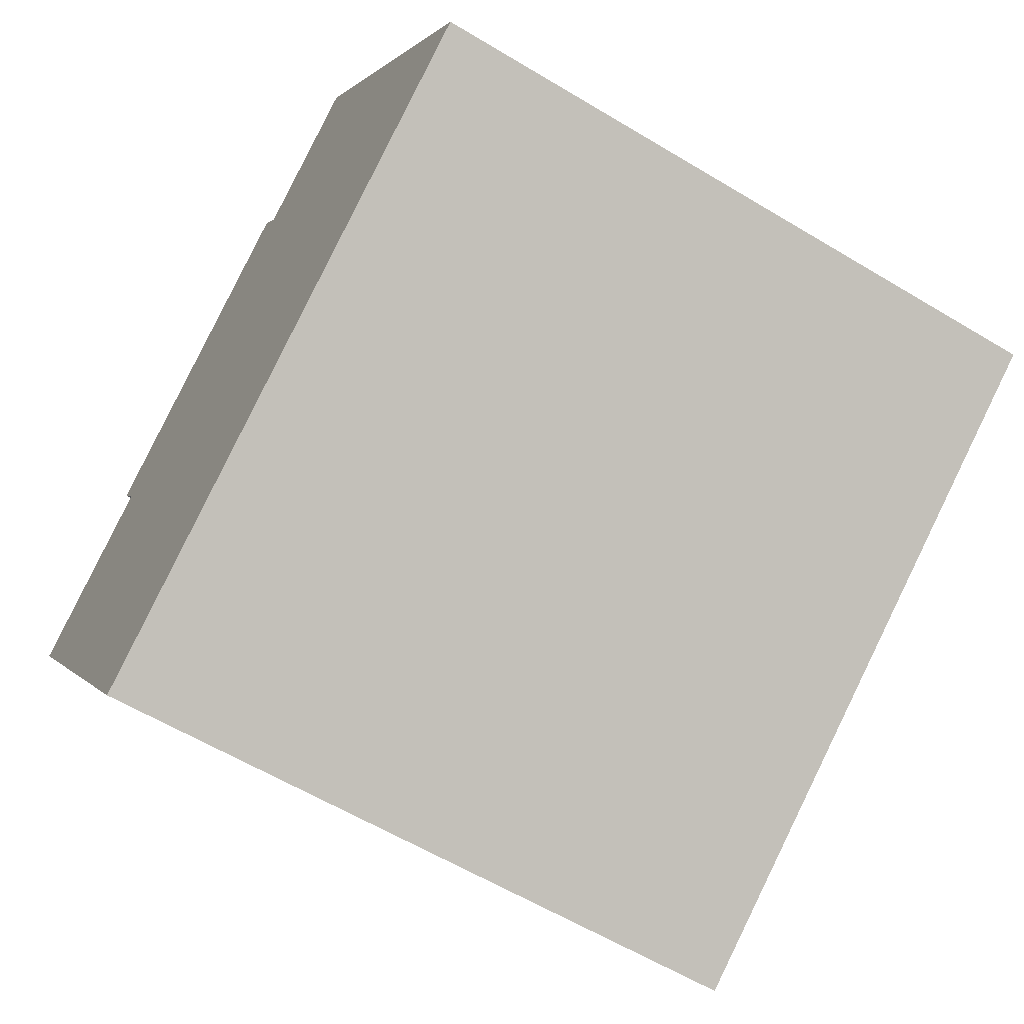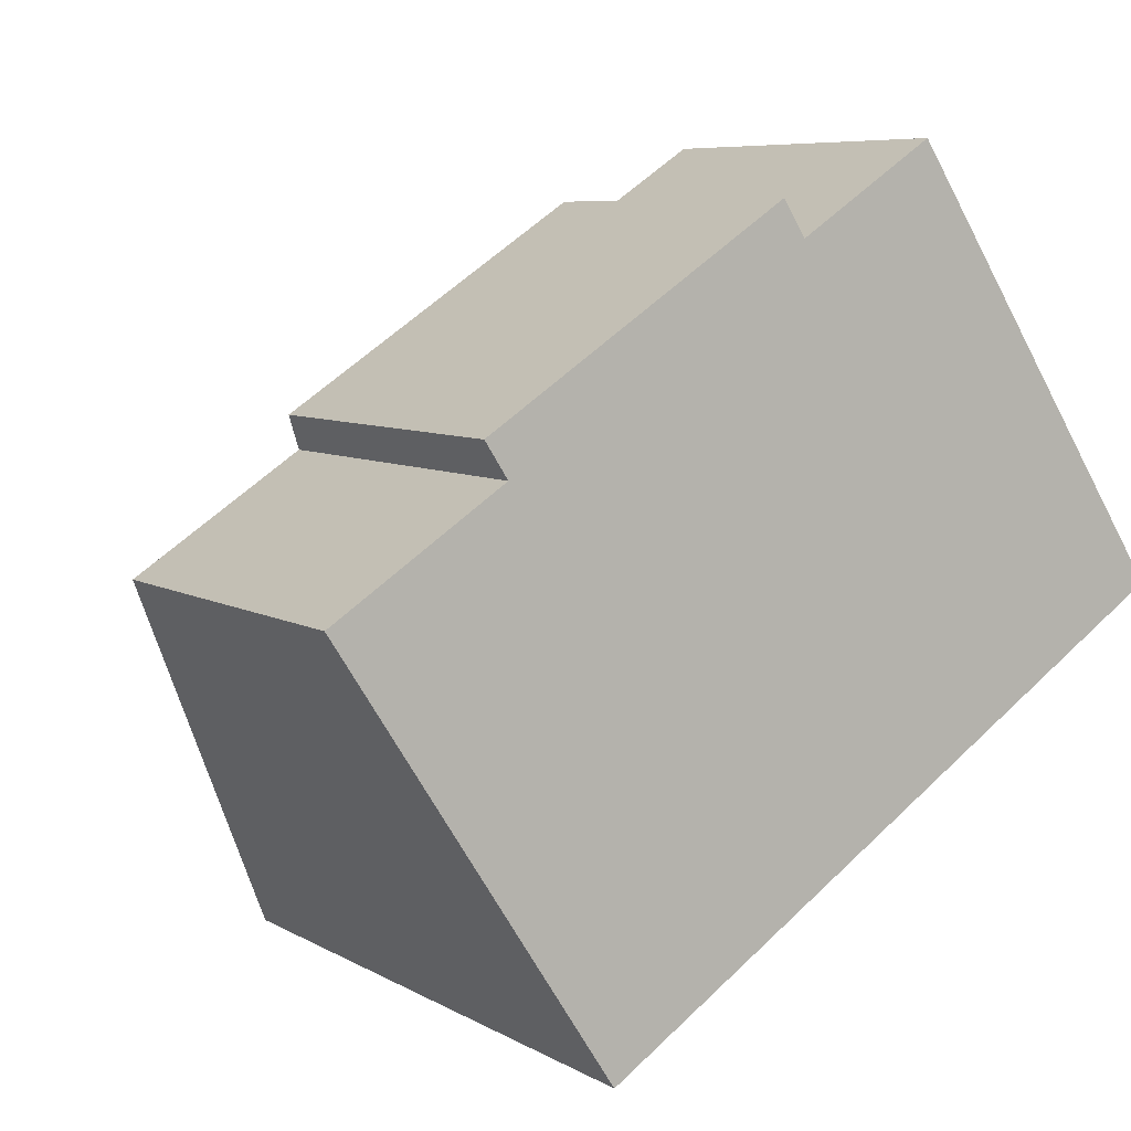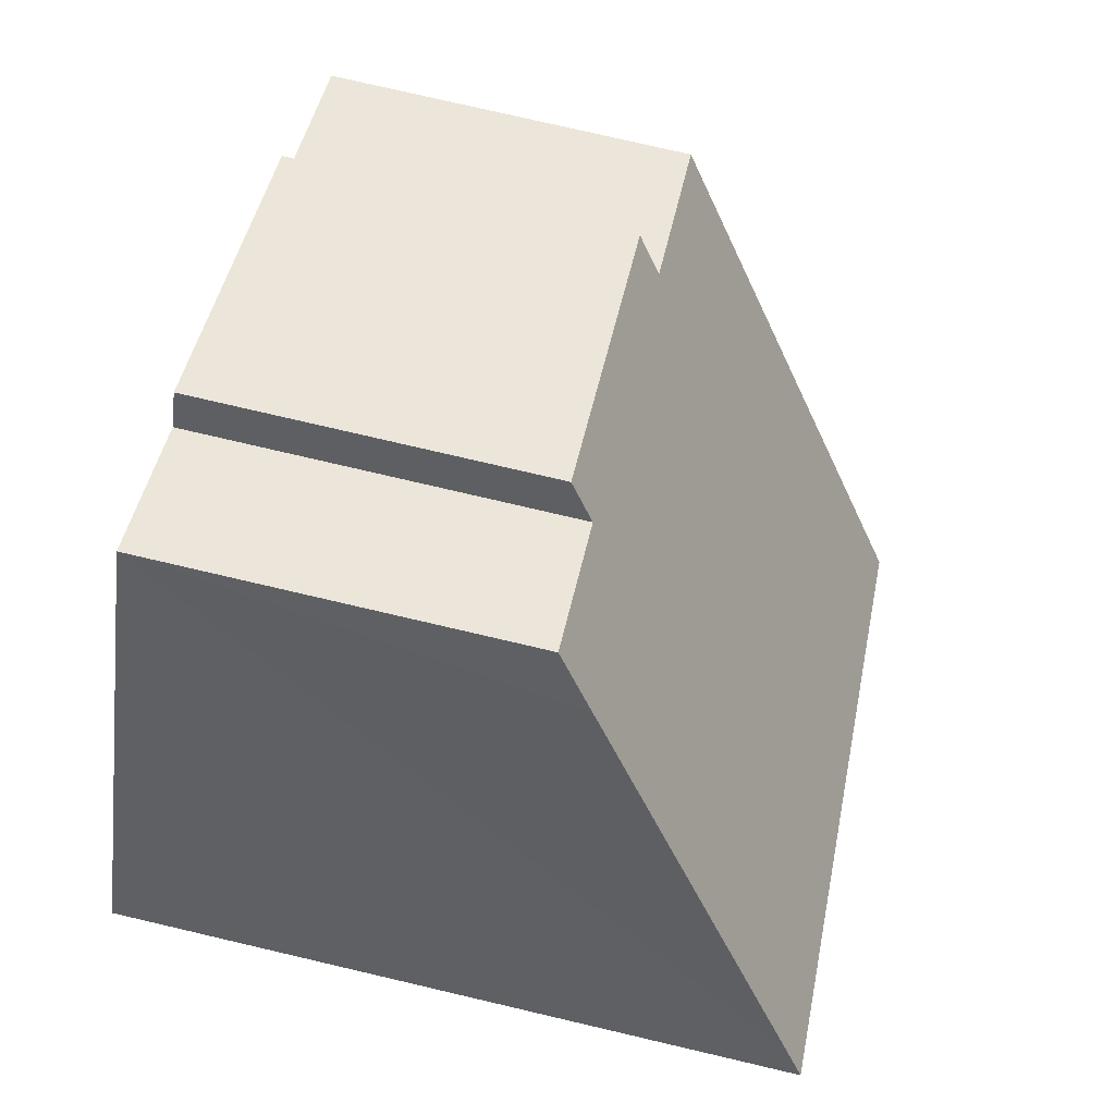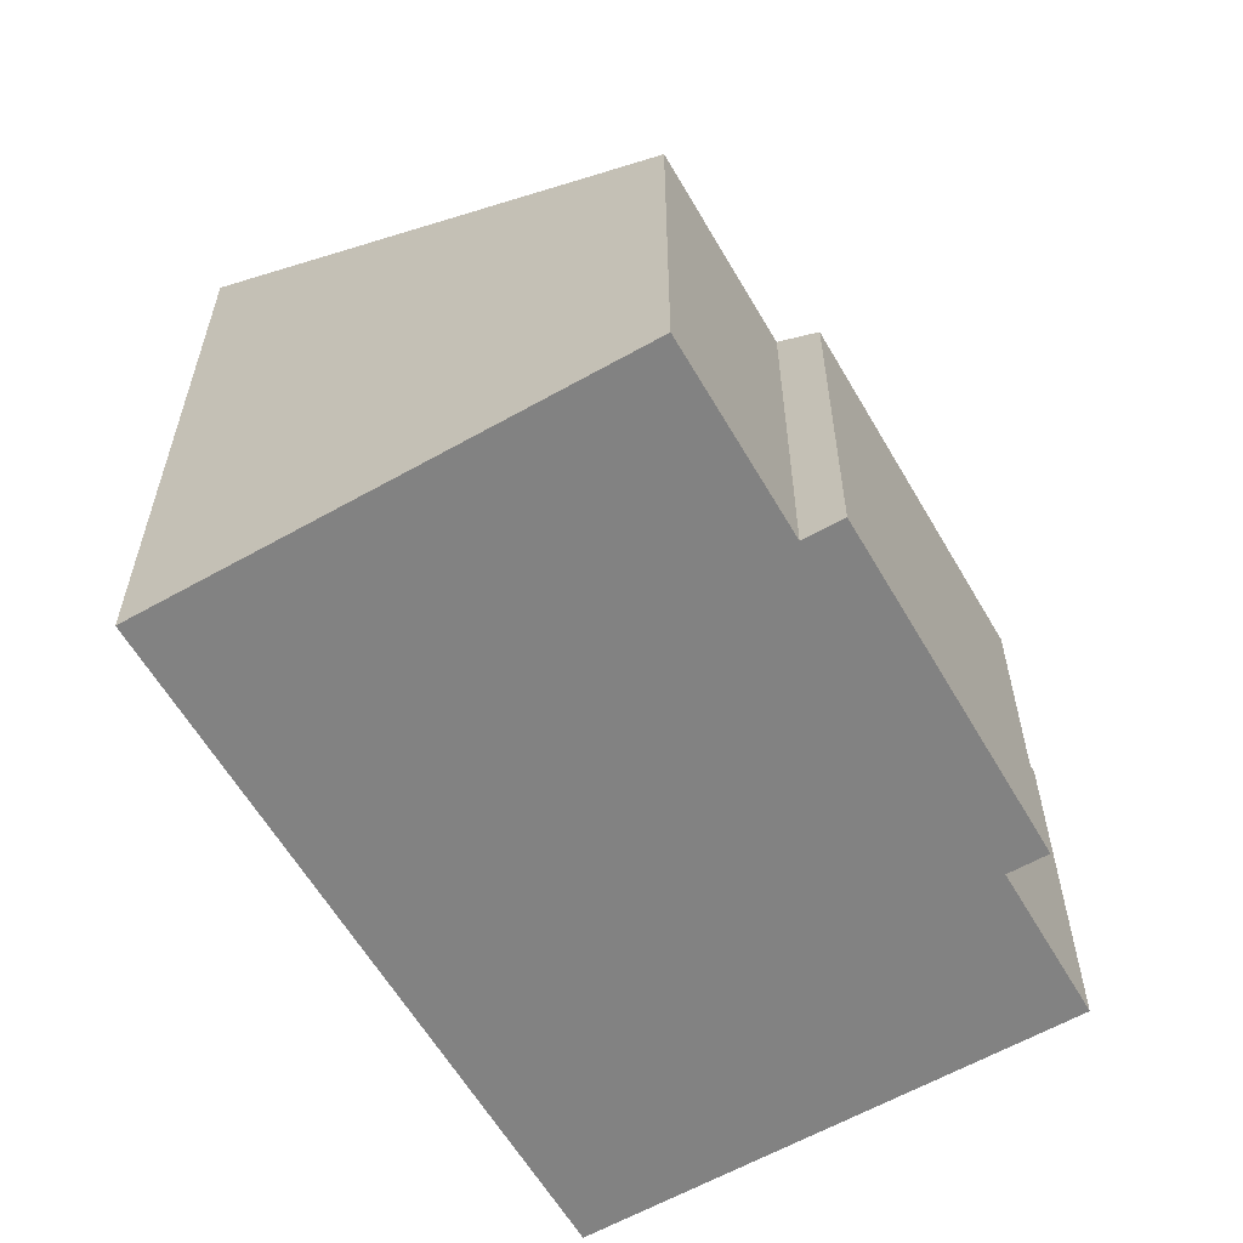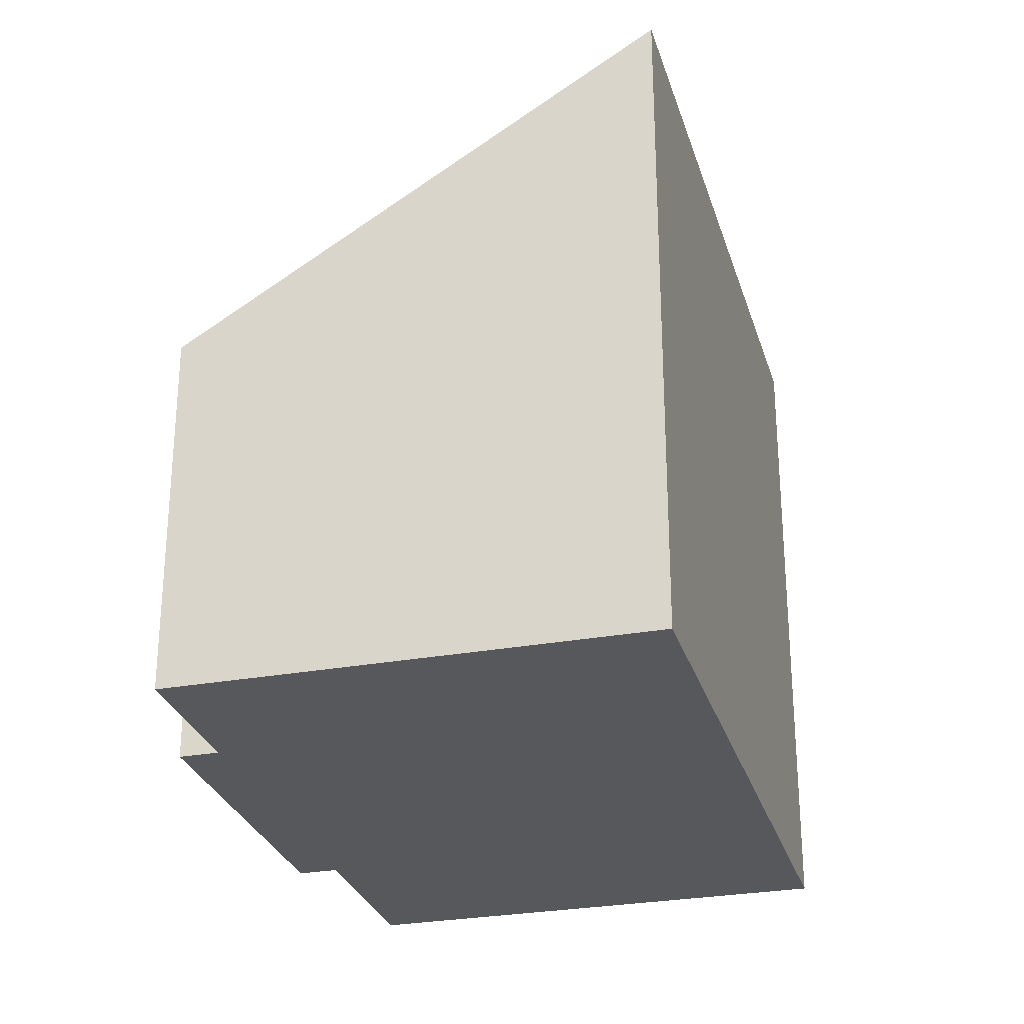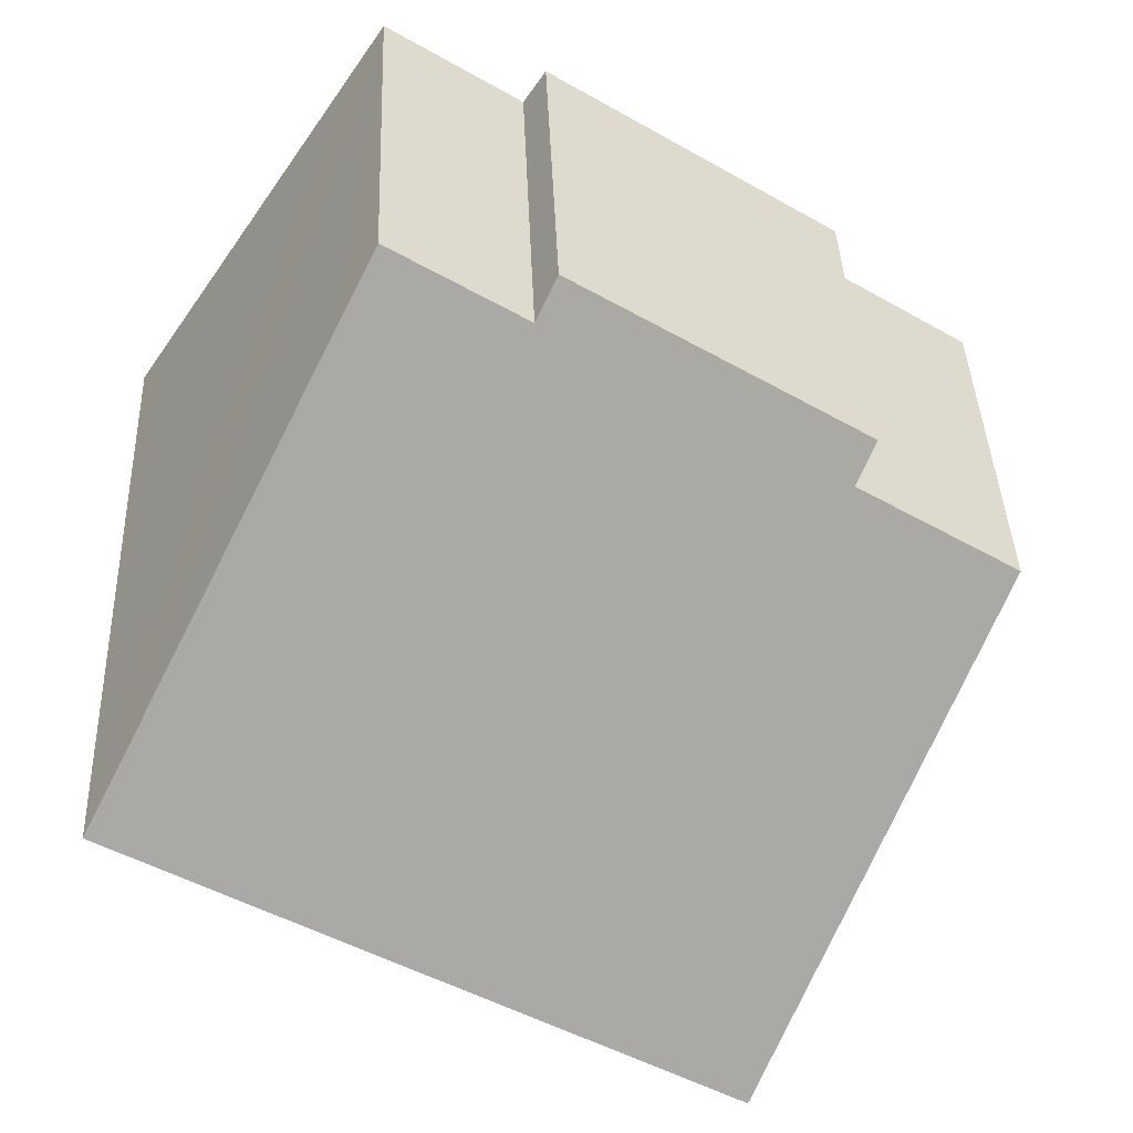
<metadata>
{"format":"obj","ext":"obj","renderer":"f3d","projection":"perspective","resolution":1024,"background":"white","views":[{"elev":-59.9,"azim":58.3,"up":"+Z"},{"elev":7.0,"azim":-32.2,"up":"+Z"},{"elev":77.7,"azim":103.1,"up":"+Z"},{"elev":-60.7,"azim":-93.2,"up":"+Y"},{"elev":-28.2,"azim":72.2,"up":"+Y"},{"elev":40.4,"azim":177.8,"up":"+Z"}]}
</metadata>
<code>
v  0 7.425 4.547e-16
v  3.316 7.431 2.169
v  5.368 13.36 -8.208
v  10.19 13.36 -5.036
v  16.83 12.95 0.148
v  17.2 13.36 -0.423
v  12.52 8.198 6.705
v  11.84 7.447 7.741
v  9.19 7.442 6.011
v  8.811 7.023 6.591
v  8.748 6.953 6.688
v  2.871 6.939 2.85
v  8.748 -4.095e-16 6.688
v  2.871 -1.745e-16 2.85
v  11.84 -4.74e-16 7.741
v  9.19 -3.681e-16 6.011
v  3.316 -1.328e-16 2.169
v  0 0 0
v  8.811 -4.036e-16 6.591
v  12.52 -4.106e-16 6.705
v  16.83 -9.062e-18 0.148
v  17.2 2.59e-17 -0.423
v  5.368 5.026e-16 -8.208
v  10.19 3.084e-16 -5.036
g defaultobject
f 1 2 3
f 4 5 6
f 5 4 7
f 7 4 8
f 8 4 3
f 8 3 9
f 9 3 10
f 10 3 11
f 11 3 2
f 11 2 12
f 12 13 11
f 13 12 14
f 9 15 8
f 15 9 16
f 1 17 2
f 17 1 18
f 10 16 9
f 16 10 11
f 16 11 13
f 16 13 19
f 15 7 8
f 7 15 5
f 5 15 6
f 6 15 20
f 6 20 21
f 6 21 22
f 22 4 6
f 4 22 3
f 3 22 23
f 23 22 24
f 23 1 3
f 1 23 18
f 17 12 2
f 12 17 14
f 14 19 13
f 19 14 16
f 16 14 24
f 24 14 17
f 24 17 23
f 23 17 18
f 21 24 22
f 24 21 20
f 24 20 15
f 24 15 16

</code>
